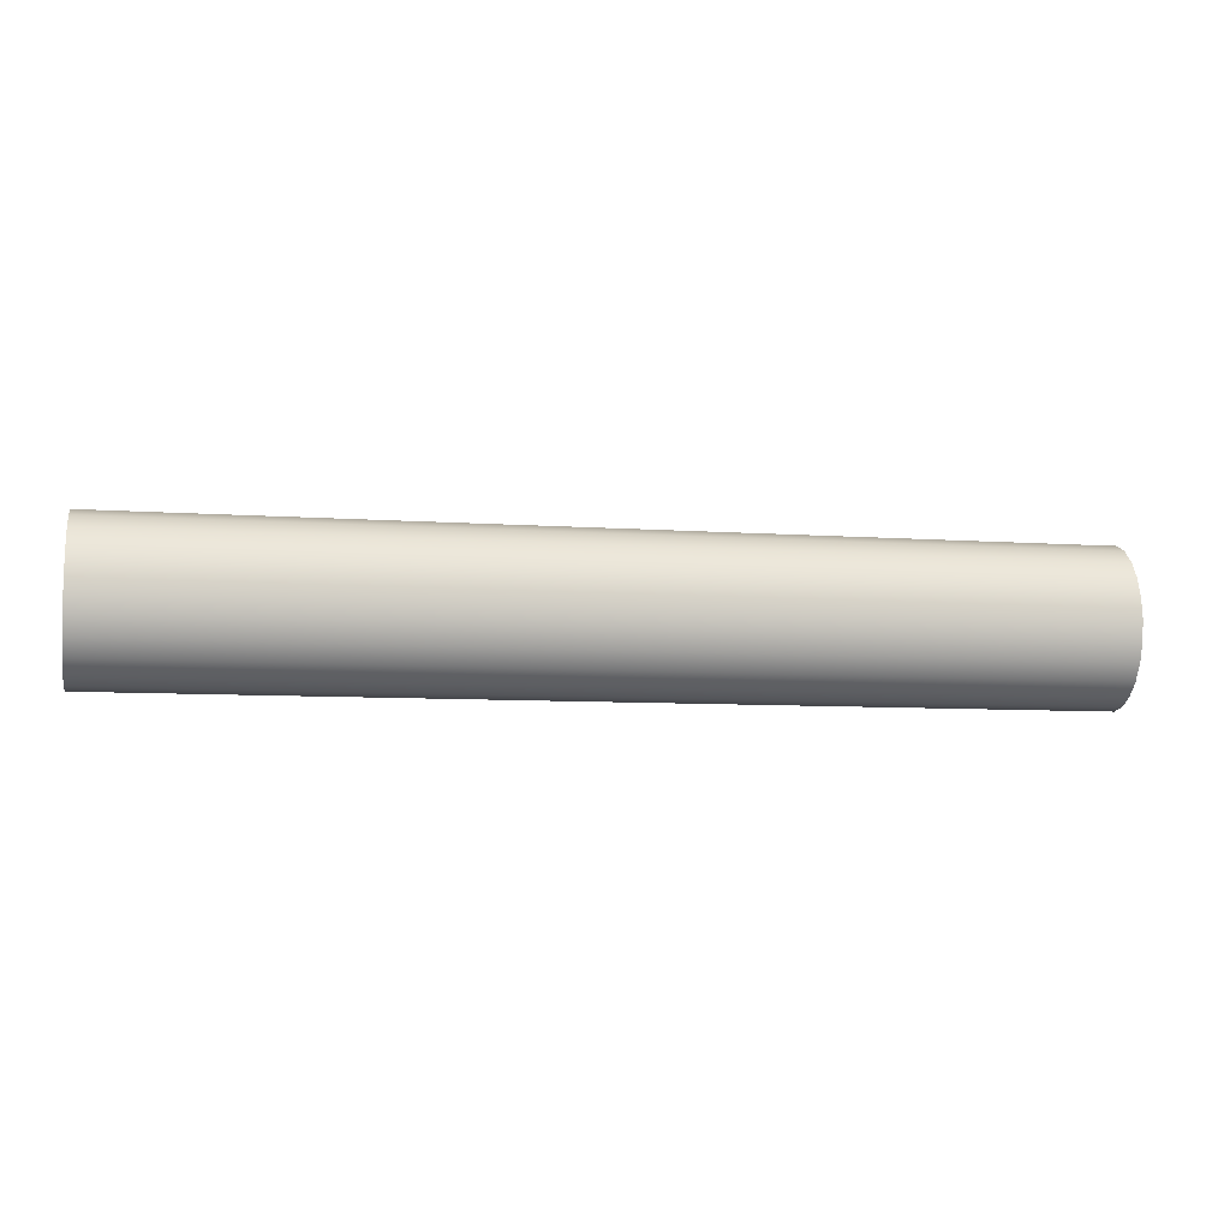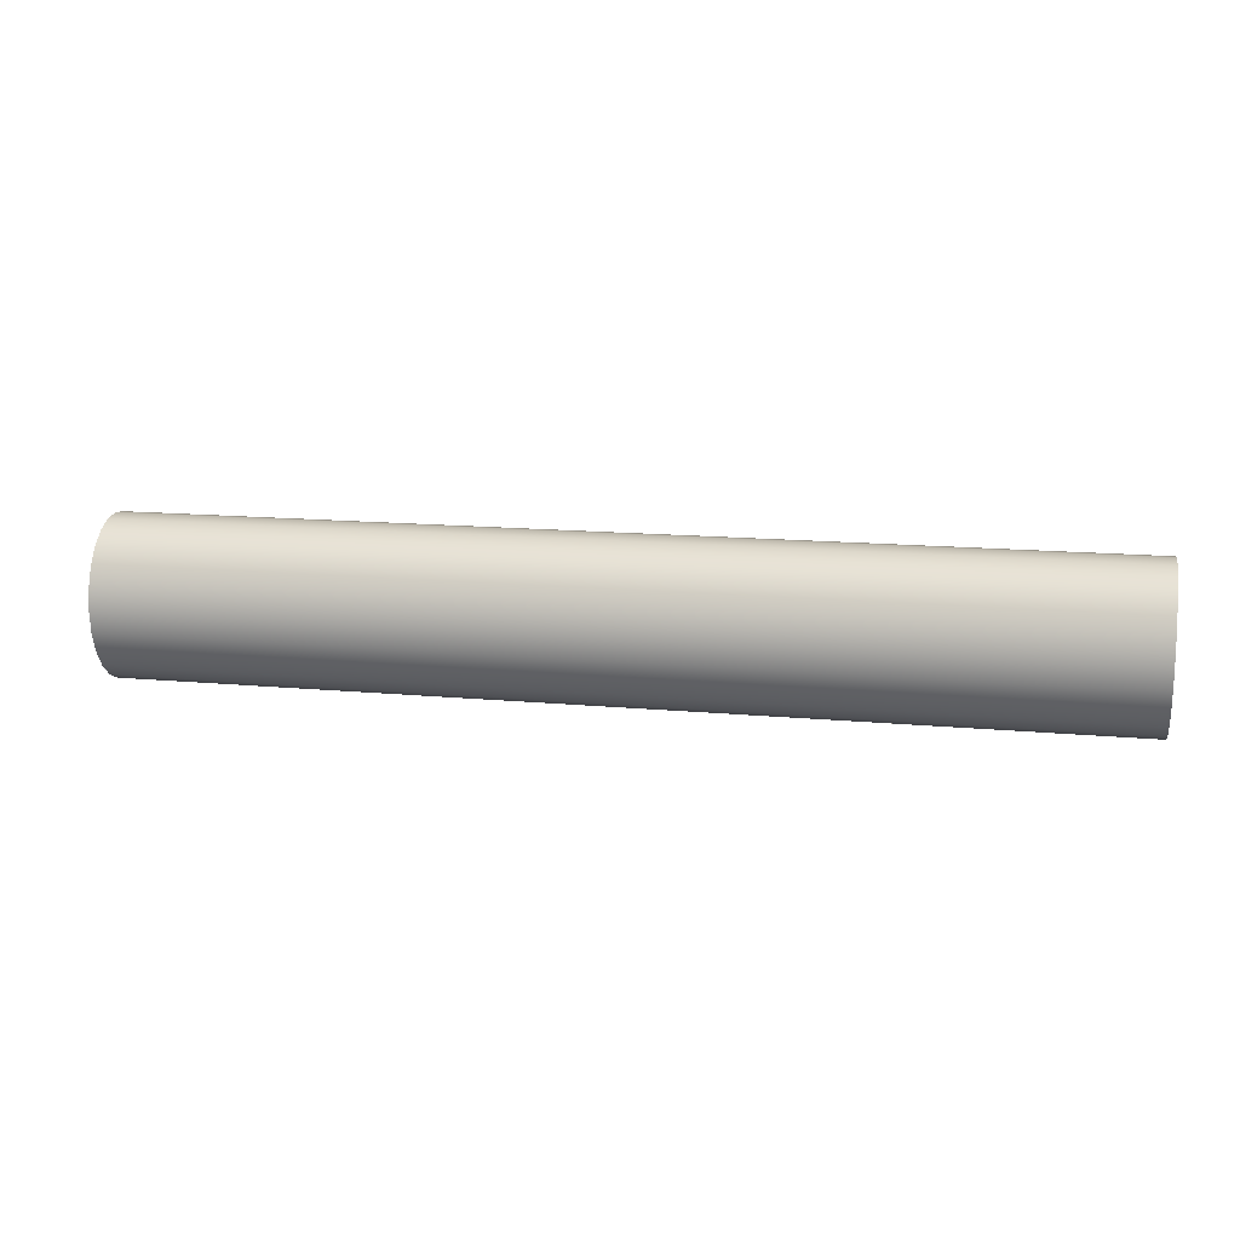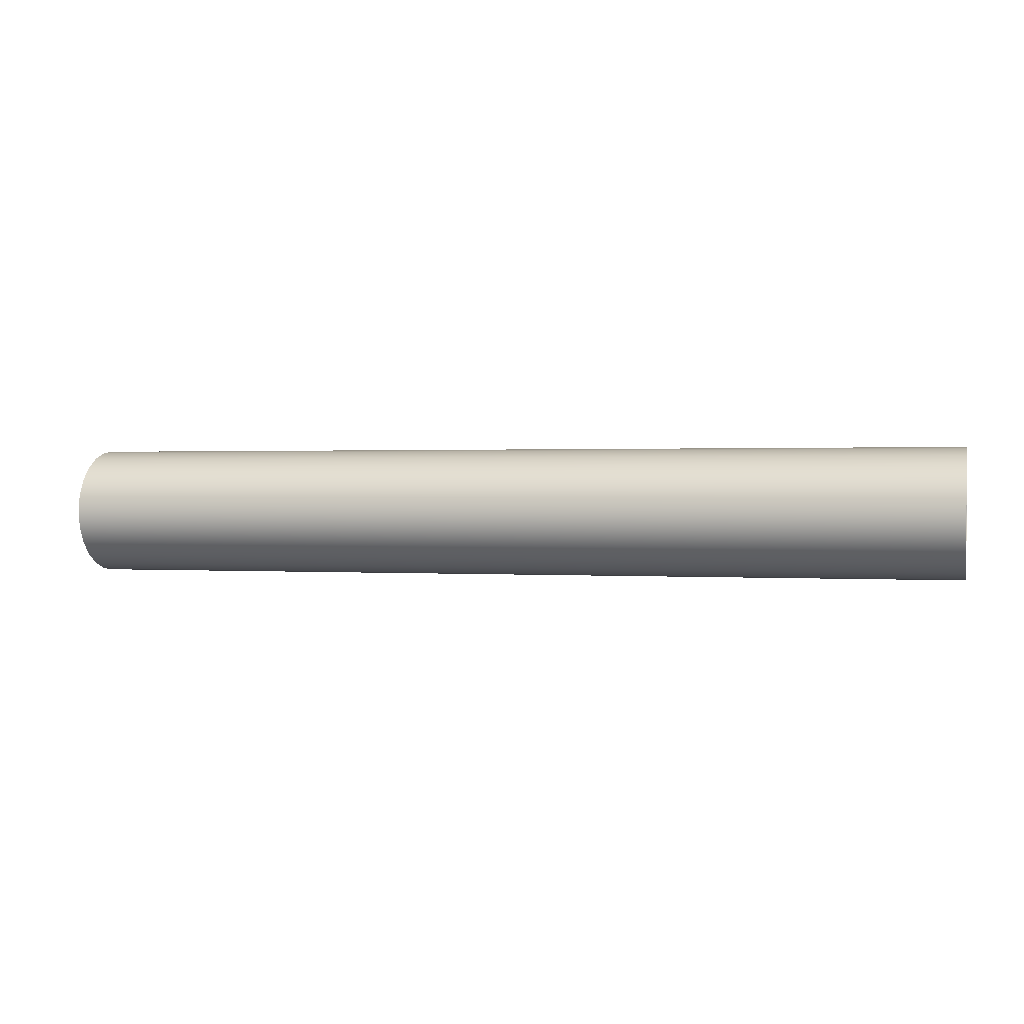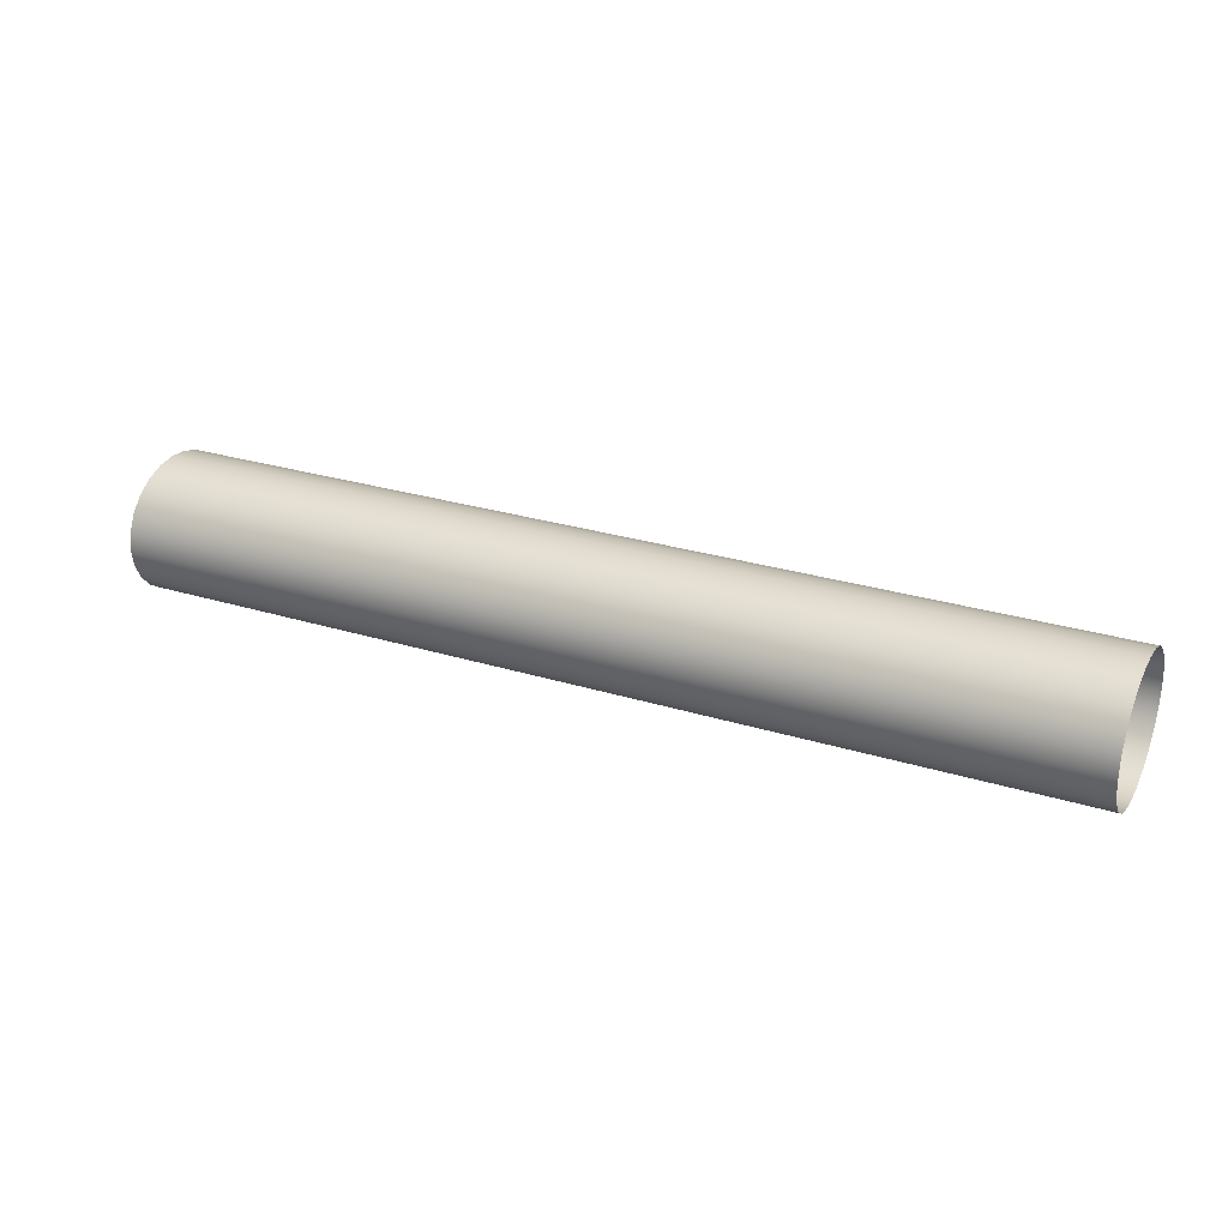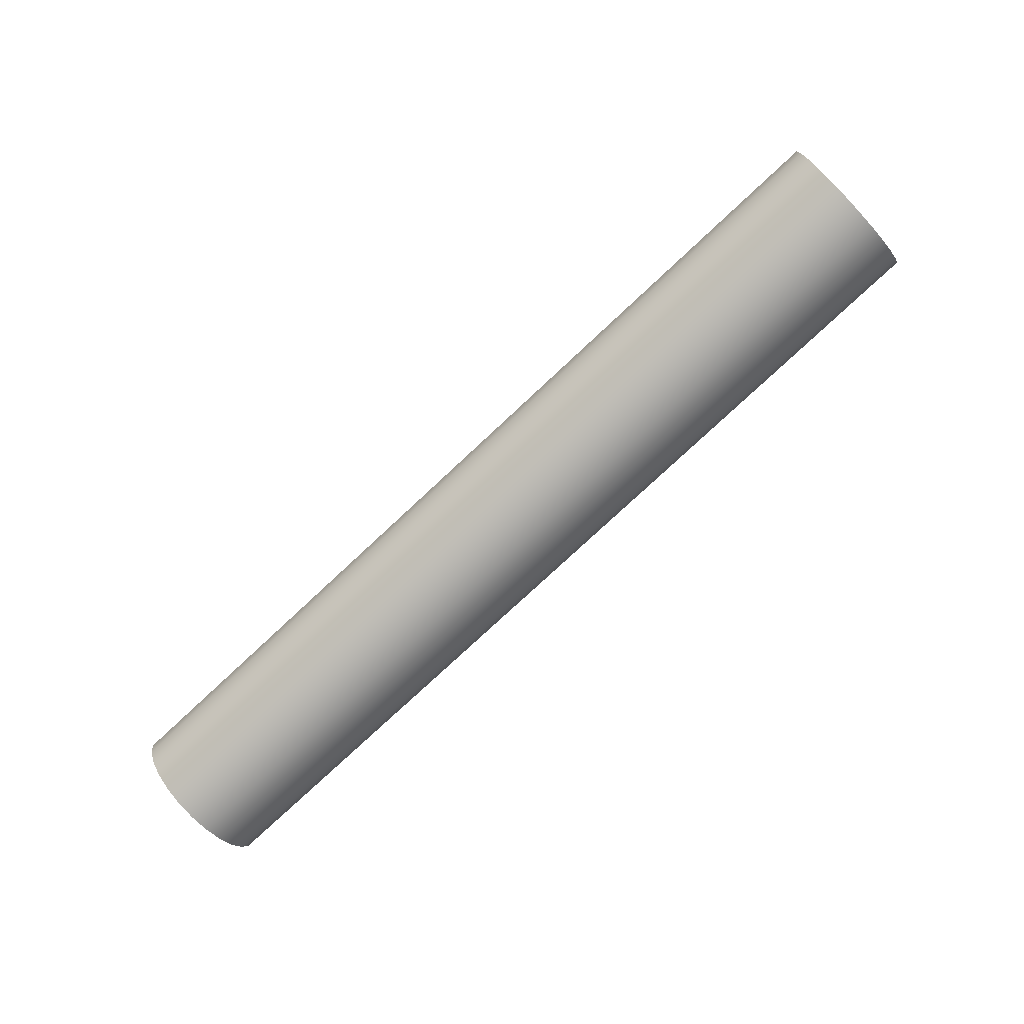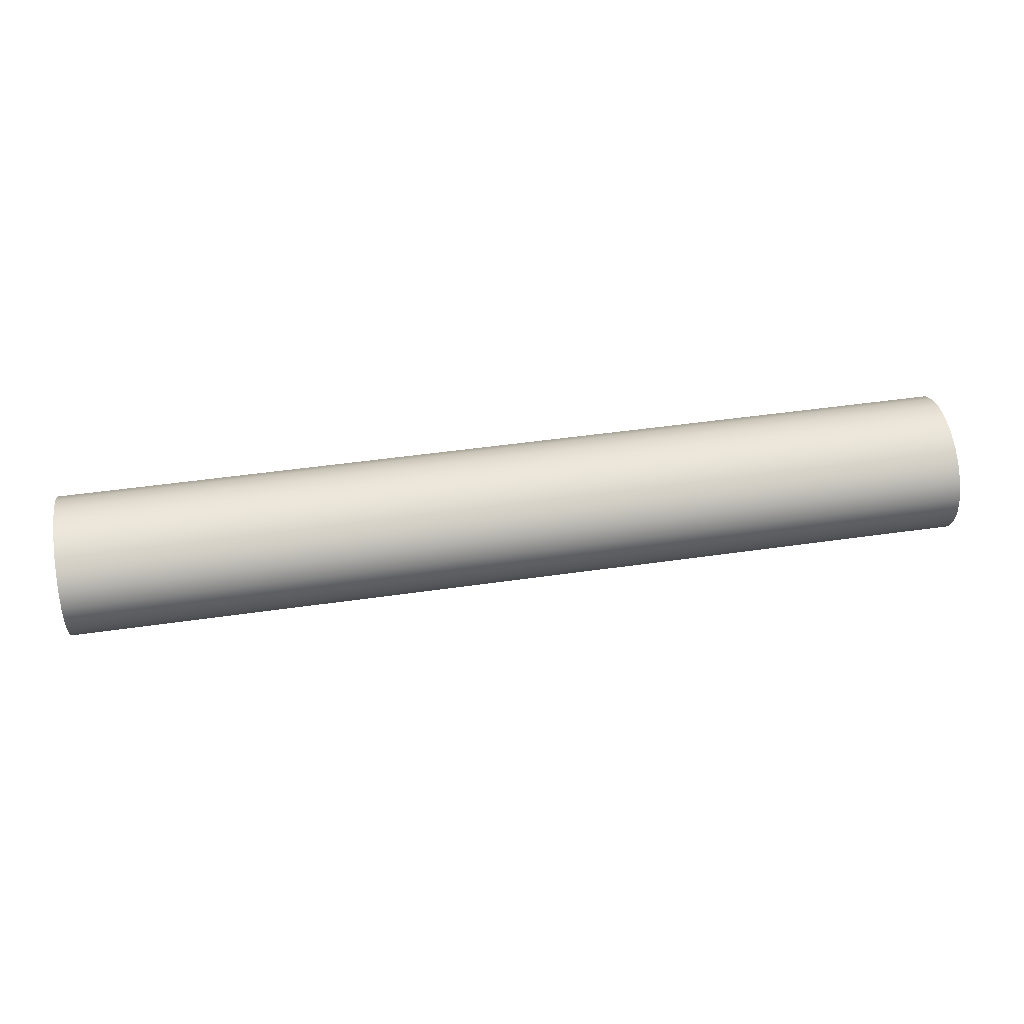
<metadata>
{"format":"obj","ext":"obj","renderer":"f3d","projection":"perspective","resolution":1024,"background":"white","views":[{"elev":-8.0,"azim":168.9,"up":"+Z"},{"elev":14.4,"azim":-168.4,"up":"+Z"},{"elev":0.8,"azim":14.7,"up":"+Y"},{"elev":27.5,"azim":25.4,"up":"+Y"},{"elev":-76.8,"azim":43.1,"up":"+Y"},{"elev":46.5,"azim":-9.4,"up":"+Y"}]}
</metadata>
<code>
o mesh12/mesh12-geometry/material_6/component_5#mesh12-geometry
v -0.1151 -0.01811 -0.7818
v -0.1151 -0.02222 -0.7811
v 0.1083 -0.01811 -0.7818
v -0.1151 -0.02605 -0.7793
v 0.1083 -0.02605 -0.7793
v -0.1151 -0.02222 -0.7811
v -0.1151 -0.02934 -0.7764
v 0.1083 -0.02934 -0.7764
v -0.1151 -0.02605 -0.7793
v -0.1151 -0.01811 -0.7818
v 0.1083 -0.01811 -0.7818
v -0.1151 -0.01401 -0.7811
v 0.1083 -0.02222 -0.7811
v 0.1083 -0.01811 -0.7818
v -0.1151 -0.02222 -0.7811
v 0.1083 -0.01401 -0.7811
v -0.1151 -0.01401 -0.7811
v 0.1083 -0.01811 -0.7818
v 0.1083 -0.01018 -0.7793
v -0.1151 -0.01018 -0.7793
v 0.1083 -0.01401 -0.7811
v 0.1083 -0.00689 -0.7764
v -0.1151 -0.00689 -0.7764
v 0.1083 -0.01018 -0.7793
v 0.1083 -0.02222 -0.7811
v -0.1151 -0.02222 -0.7811
v 0.1083 -0.02605 -0.7793
v 0.1083 -0.02605 -0.7793
v -0.1151 -0.02605 -0.7793
v 0.1083 -0.02934 -0.7764
v -0.1151 -0.02934 -0.7764
v -0.1151 -0.03186 -0.7726
v 0.1083 -0.02934 -0.7764
v -0.1151 -0.01401 -0.7811
v 0.1083 -0.01401 -0.7811
v -0.1151 -0.01018 -0.7793
v 0.1083 -0.02934 -0.7503
v 0.1083 -0.03186 -0.7542
v -0.1151 -0.02934 -0.7503
v 0.1083 -0.02934 -0.7503
v -0.1151 -0.02934 -0.7503
v 0.1083 -0.02605 -0.7474
v 0.1083 -0.03186 -0.7542
v 0.1083 -0.03344 -0.7586
v -0.1151 -0.03186 -0.7542
v 0.1083 -0.02605 -0.7474
v -0.1151 -0.02605 -0.7474
v 0.1083 -0.02222 -0.7456
v 0.1083 -0.01018 -0.7474
v -0.1151 -0.01018 -0.7474
v 0.1083 -0.00689 -0.7503
v 0.1083 -0.01401 -0.7456
v -0.1151 -0.01401 -0.7456
v 0.1083 -0.01018 -0.7474
v 0.1083 -0.01811 -0.745
v -0.1151 -0.01811 -0.745
v 0.1083 -0.01401 -0.7456
v 0.1083 -0.01811 -0.745
v 0.1083 -0.02222 -0.7456
v -0.1151 -0.01811 -0.745
v 0.1083 -0.004367 -0.7542
v 0.1083 -0.00689 -0.7503
v -0.1151 -0.004367 -0.7542
v 0.1083 -0.002782 -0.7586
v 0.1083 -0.004367 -0.7542
v -0.1151 -0.002782 -0.7586
v 0.1083 -0.002241 -0.7634
v 0.1083 -0.002782 -0.7586
v -0.1151 -0.002241 -0.7634
v 0.1083 -0.002782 -0.7681
v 0.1083 -0.002241 -0.7634
v -0.1151 -0.002782 -0.7681
v 0.1083 -0.004367 -0.7726
v 0.1083 -0.002782 -0.7681
v -0.1151 -0.004367 -0.7726
v -0.1151 -0.01018 -0.7793
v 0.1083 -0.01018 -0.7793
v -0.1151 -0.00689 -0.7764
v 0.1083 -0.00689 -0.7764
v 0.1083 -0.004367 -0.7726
v -0.1151 -0.00689 -0.7764
v -0.1151 -0.00689 -0.7503
v 0.1083 -0.00689 -0.7503
v -0.1151 -0.01018 -0.7474
v -0.1151 -0.01018 -0.7474
v 0.1083 -0.01018 -0.7474
v -0.1151 -0.01401 -0.7456
v -0.1151 -0.00689 -0.7503
v -0.1151 -0.004367 -0.7542
v 0.1083 -0.00689 -0.7503
v -0.1151 -0.004367 -0.7542
v -0.1151 -0.002782 -0.7586
v 0.1083 -0.004367 -0.7542
v 0.1083 -0.03186 -0.7726
v 0.1083 -0.02934 -0.7764
v -0.1151 -0.03186 -0.7726
v -0.1151 -0.004367 -0.7726
v -0.1151 -0.00689 -0.7764
v 0.1083 -0.004367 -0.7726
v -0.1151 -0.002782 -0.7681
v -0.1151 -0.004367 -0.7726
v 0.1083 -0.002782 -0.7681
v -0.1151 -0.002241 -0.7634
v -0.1151 -0.002782 -0.7681
v 0.1083 -0.002241 -0.7634
v -0.1151 -0.002782 -0.7586
v -0.1151 -0.002241 -0.7634
v 0.1083 -0.002782 -0.7586
v 0.1083 -0.03344 -0.7586
v 0.1083 -0.03399 -0.7634
v -0.1151 -0.03344 -0.7586
v -0.1151 -0.03186 -0.7542
v -0.1151 -0.02934 -0.7503
v 0.1083 -0.03186 -0.7542
v -0.1151 -0.02605 -0.7474
v 0.1083 -0.02605 -0.7474
v -0.1151 -0.02934 -0.7503
v -0.1151 -0.03344 -0.7586
v -0.1151 -0.03186 -0.7542
v 0.1083 -0.03344 -0.7586
v -0.1151 -0.02222 -0.7456
v 0.1083 -0.02222 -0.7456
v -0.1151 -0.02605 -0.7474
v -0.1151 -0.01401 -0.7456
v 0.1083 -0.01401 -0.7456
v -0.1151 -0.01811 -0.745
v -0.1151 -0.02222 -0.7456
v -0.1151 -0.01811 -0.745
v 0.1083 -0.02222 -0.7456
v -0.1151 -0.03399 -0.7634
v -0.1151 -0.03344 -0.7586
v 0.1083 -0.03399 -0.7634
v -0.1151 -0.03344 -0.7681
v -0.1151 -0.03399 -0.7634
v 0.1083 -0.03344 -0.7681
v -0.1151 -0.03186 -0.7726
v -0.1151 -0.03344 -0.7681
v 0.1083 -0.03186 -0.7726
v 0.1083 -0.03399 -0.7634
v 0.1083 -0.03344 -0.7681
v -0.1151 -0.03399 -0.7634
v 0.1083 -0.03344 -0.7681
v 0.1083 -0.03186 -0.7726
v -0.1151 -0.03344 -0.7681
v 0.1083 -0.01811 -0.7818
v -0.1151 -0.02222 -0.7811
v -0.1151 -0.01811 -0.7818
v -0.1151 -0.02222 -0.7811
v 0.1083 -0.02605 -0.7793
v -0.1151 -0.02605 -0.7793
v -0.1151 -0.02605 -0.7793
v 0.1083 -0.02934 -0.7764
v -0.1151 -0.02934 -0.7764
v -0.1151 -0.01401 -0.7811
v 0.1083 -0.01811 -0.7818
v -0.1151 -0.01811 -0.7818
v -0.1151 -0.02222 -0.7811
v 0.1083 -0.01811 -0.7818
v 0.1083 -0.02222 -0.7811
v 0.1083 -0.01811 -0.7818
v -0.1151 -0.01401 -0.7811
v 0.1083 -0.01401 -0.7811
v 0.1083 -0.01401 -0.7811
v -0.1151 -0.01018 -0.7793
v 0.1083 -0.01018 -0.7793
v 0.1083 -0.01018 -0.7793
v -0.1151 -0.00689 -0.7764
v 0.1083 -0.00689 -0.7764
v 0.1083 -0.02605 -0.7793
v -0.1151 -0.02222 -0.7811
v 0.1083 -0.02222 -0.7811
v 0.1083 -0.02934 -0.7764
v -0.1151 -0.02605 -0.7793
v 0.1083 -0.02605 -0.7793
v 0.1083 -0.02934 -0.7764
v -0.1151 -0.03186 -0.7726
v -0.1151 -0.02934 -0.7764
v -0.1151 -0.01018 -0.7793
v 0.1083 -0.01401 -0.7811
v -0.1151 -0.01401 -0.7811
v -0.1151 -0.02934 -0.7503
v 0.1083 -0.03186 -0.7542
v 0.1083 -0.02934 -0.7503
v 0.1083 -0.02605 -0.7474
v -0.1151 -0.02934 -0.7503
v 0.1083 -0.02934 -0.7503
v -0.1151 -0.03186 -0.7542
v 0.1083 -0.03344 -0.7586
v 0.1083 -0.03186 -0.7542
v 0.1083 -0.02222 -0.7456
v -0.1151 -0.02605 -0.7474
v 0.1083 -0.02605 -0.7474
v 0.1083 -0.00689 -0.7503
v -0.1151 -0.01018 -0.7474
v 0.1083 -0.01018 -0.7474
v 0.1083 -0.01018 -0.7474
v -0.1151 -0.01401 -0.7456
v 0.1083 -0.01401 -0.7456
v 0.1083 -0.01401 -0.7456
v -0.1151 -0.01811 -0.745
v 0.1083 -0.01811 -0.745
v -0.1151 -0.01811 -0.745
v 0.1083 -0.02222 -0.7456
v 0.1083 -0.01811 -0.745
v -0.1151 -0.004367 -0.7542
v 0.1083 -0.00689 -0.7503
v 0.1083 -0.004367 -0.7542
v -0.1151 -0.002782 -0.7586
v 0.1083 -0.004367 -0.7542
v 0.1083 -0.002782 -0.7586
v -0.1151 -0.002241 -0.7634
v 0.1083 -0.002782 -0.7586
v 0.1083 -0.002241 -0.7634
v -0.1151 -0.002782 -0.7681
v 0.1083 -0.002241 -0.7634
v 0.1083 -0.002782 -0.7681
v -0.1151 -0.004367 -0.7726
v 0.1083 -0.002782 -0.7681
v 0.1083 -0.004367 -0.7726
v -0.1151 -0.00689 -0.7764
v 0.1083 -0.01018 -0.7793
v -0.1151 -0.01018 -0.7793
v -0.1151 -0.00689 -0.7764
v 0.1083 -0.004367 -0.7726
v 0.1083 -0.00689 -0.7764
v -0.1151 -0.01018 -0.7474
v 0.1083 -0.00689 -0.7503
v -0.1151 -0.00689 -0.7503
v -0.1151 -0.01401 -0.7456
v 0.1083 -0.01018 -0.7474
v -0.1151 -0.01018 -0.7474
v 0.1083 -0.00689 -0.7503
v -0.1151 -0.004367 -0.7542
v -0.1151 -0.00689 -0.7503
v 0.1083 -0.004367 -0.7542
v -0.1151 -0.002782 -0.7586
v -0.1151 -0.004367 -0.7542
v -0.1151 -0.03186 -0.7726
v 0.1083 -0.02934 -0.7764
v 0.1083 -0.03186 -0.7726
v 0.1083 -0.004367 -0.7726
v -0.1151 -0.00689 -0.7764
v -0.1151 -0.004367 -0.7726
v 0.1083 -0.002782 -0.7681
v -0.1151 -0.004367 -0.7726
v -0.1151 -0.002782 -0.7681
v 0.1083 -0.002241 -0.7634
v -0.1151 -0.002782 -0.7681
v -0.1151 -0.002241 -0.7634
v 0.1083 -0.002782 -0.7586
v -0.1151 -0.002241 -0.7634
v -0.1151 -0.002782 -0.7586
v -0.1151 -0.03344 -0.7586
v 0.1083 -0.03399 -0.7634
v 0.1083 -0.03344 -0.7586
v 0.1083 -0.03186 -0.7542
v -0.1151 -0.02934 -0.7503
v -0.1151 -0.03186 -0.7542
v -0.1151 -0.02934 -0.7503
v 0.1083 -0.02605 -0.7474
v -0.1151 -0.02605 -0.7474
v 0.1083 -0.03344 -0.7586
v -0.1151 -0.03186 -0.7542
v -0.1151 -0.03344 -0.7586
v -0.1151 -0.02605 -0.7474
v 0.1083 -0.02222 -0.7456
v -0.1151 -0.02222 -0.7456
v -0.1151 -0.01811 -0.745
v 0.1083 -0.01401 -0.7456
v -0.1151 -0.01401 -0.7456
v 0.1083 -0.02222 -0.7456
v -0.1151 -0.01811 -0.745
v -0.1151 -0.02222 -0.7456
v 0.1083 -0.03399 -0.7634
v -0.1151 -0.03344 -0.7586
v -0.1151 -0.03399 -0.7634
v 0.1083 -0.03344 -0.7681
v -0.1151 -0.03399 -0.7634
v -0.1151 -0.03344 -0.7681
v 0.1083 -0.03186 -0.7726
v -0.1151 -0.03344 -0.7681
v -0.1151 -0.03186 -0.7726
v -0.1151 -0.03399 -0.7634
v 0.1083 -0.03344 -0.7681
v 0.1083 -0.03399 -0.7634
v -0.1151 -0.03344 -0.7681
v 0.1083 -0.03186 -0.7726
v 0.1083 -0.03344 -0.7681
f 1 2 3
f 4 5 6
f 7 8 9
f 10 11 12
f 13 14 15
f 16 17 18
f 19 20 21
f 22 23 24
f 25 26 27
f 28 29 30
f 31 32 33
f 34 35 36
f 37 38 39
f 40 41 42
f 43 44 45
f 46 47 48
f 49 50 51
f 52 53 54
f 55 56 57
f 58 59 60
f 61 62 63
f 64 65 66
f 67 68 69
f 70 71 72
f 73 74 75
f 76 77 78
f 79 80 81
f 82 83 84
f 85 86 87
f 88 89 90
f 91 92 93
f 94 95 96
f 97 98 99
f 100 101 102
f 103 104 105
f 106 107 108
f 109 110 111
f 112 113 114
f 115 116 117
f 118 119 120
f 121 122 123
f 124 125 126
f 127 128 129
f 130 131 132
f 133 134 135
f 136 137 138
f 139 140 141
f 142 143 144
f 145 146 147
f 148 149 150
f 151 152 153
f 154 155 156
f 157 158 159
f 160 161 162
f 163 164 165
f 166 167 168
f 169 170 171
f 172 173 174
f 175 176 177
f 178 179 180
f 181 182 183
f 184 185 186
f 187 188 189
f 190 191 192
f 193 194 195
f 196 197 198
f 199 200 201
f 202 203 204
f 205 206 207
f 208 209 210
f 211 212 213
f 214 215 216
f 217 218 219
f 220 221 222
f 223 224 225
f 226 227 228
f 229 230 231
f 232 233 234
f 235 236 237
f 238 239 240
f 241 242 243
f 244 245 246
f 247 248 249
f 250 251 252
f 253 254 255
f 256 257 258
f 259 260 261
f 262 263 264
f 265 266 267
f 268 269 270
f 271 272 273
f 274 275 276
f 277 278 279
f 280 281 282
f 283 284 285
f 286 287 288

</code>
